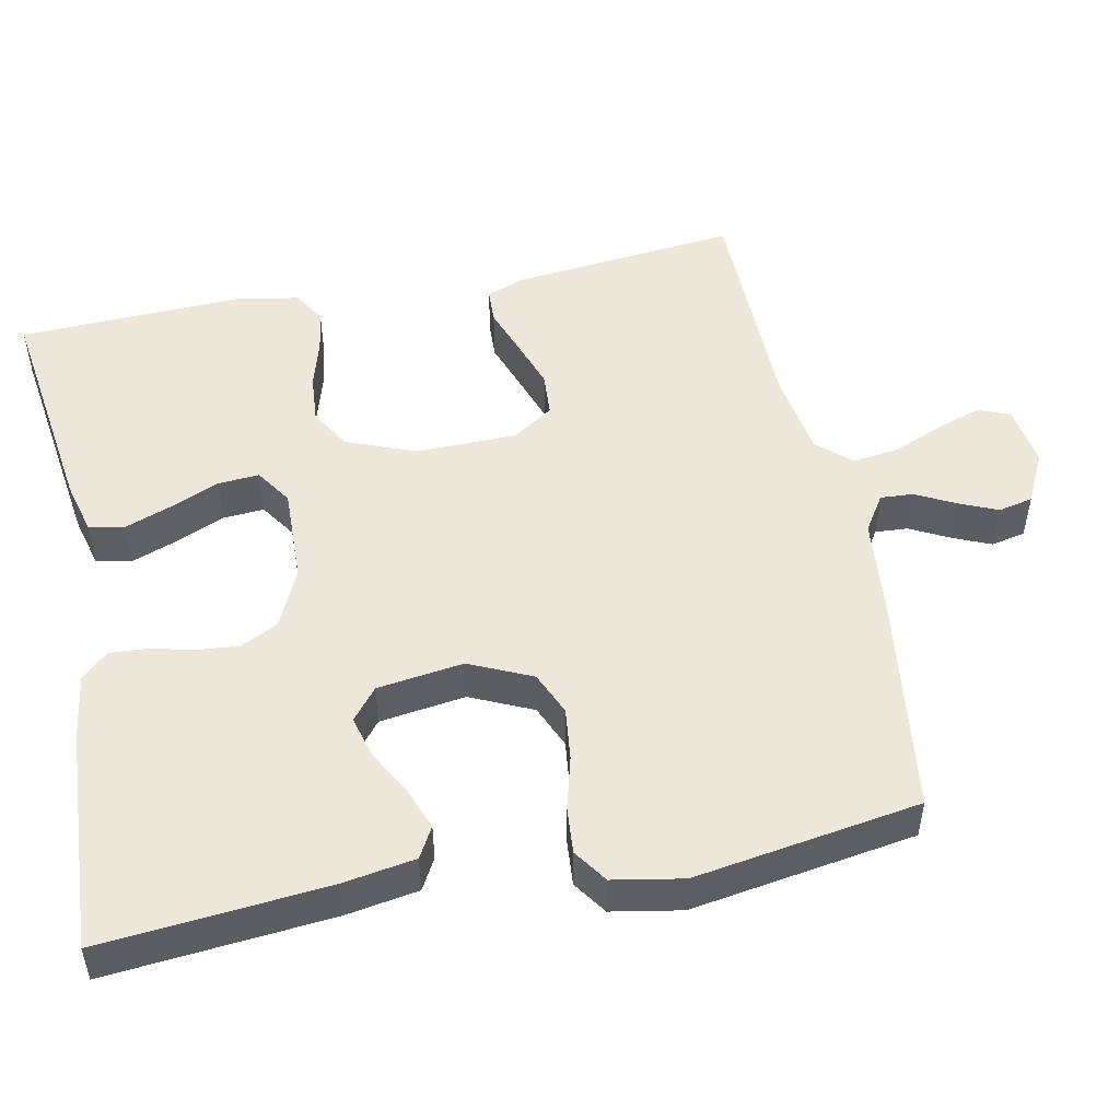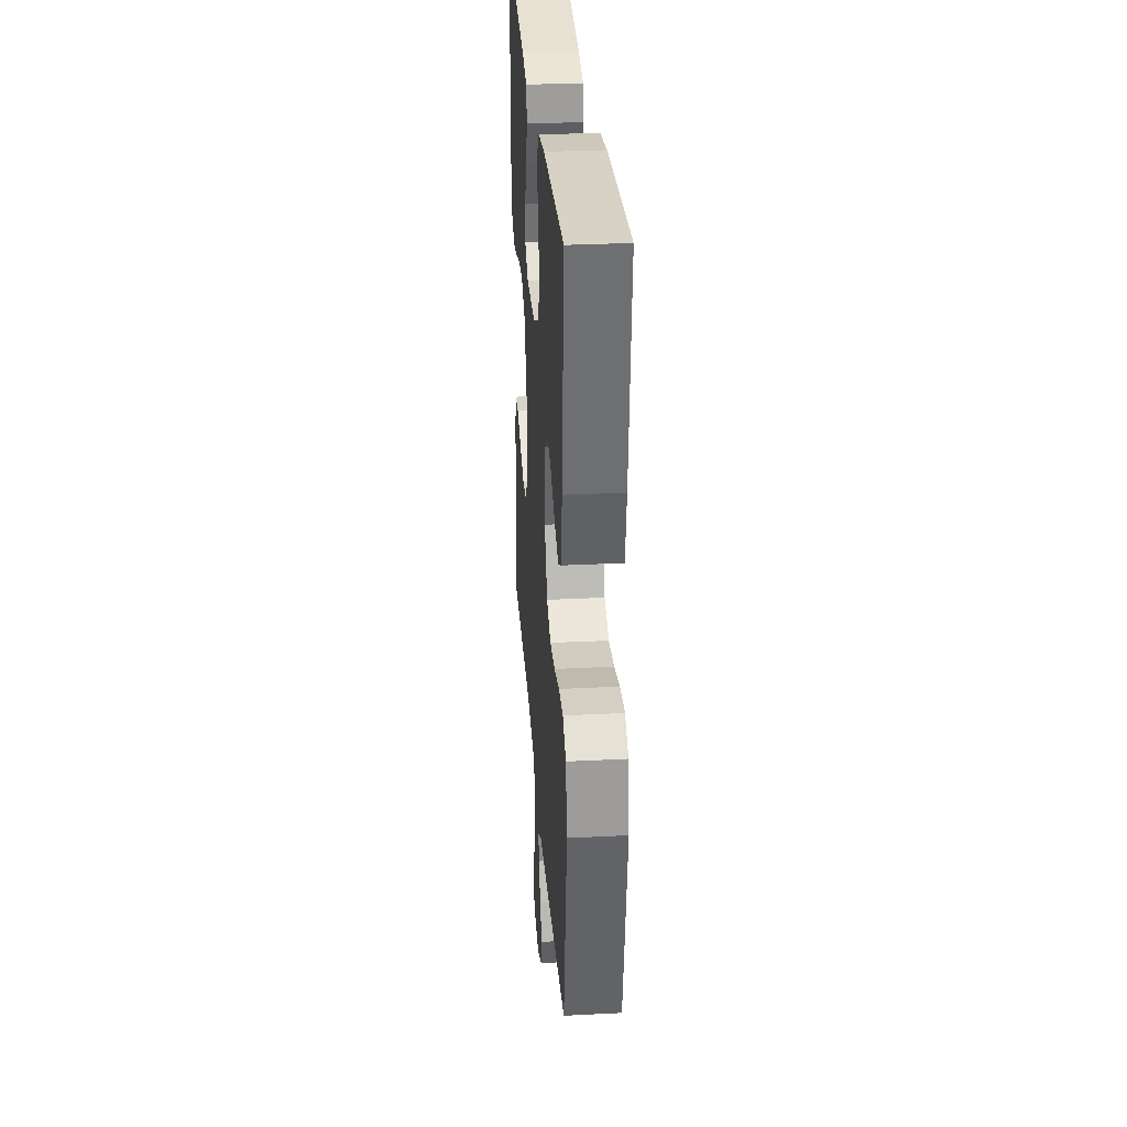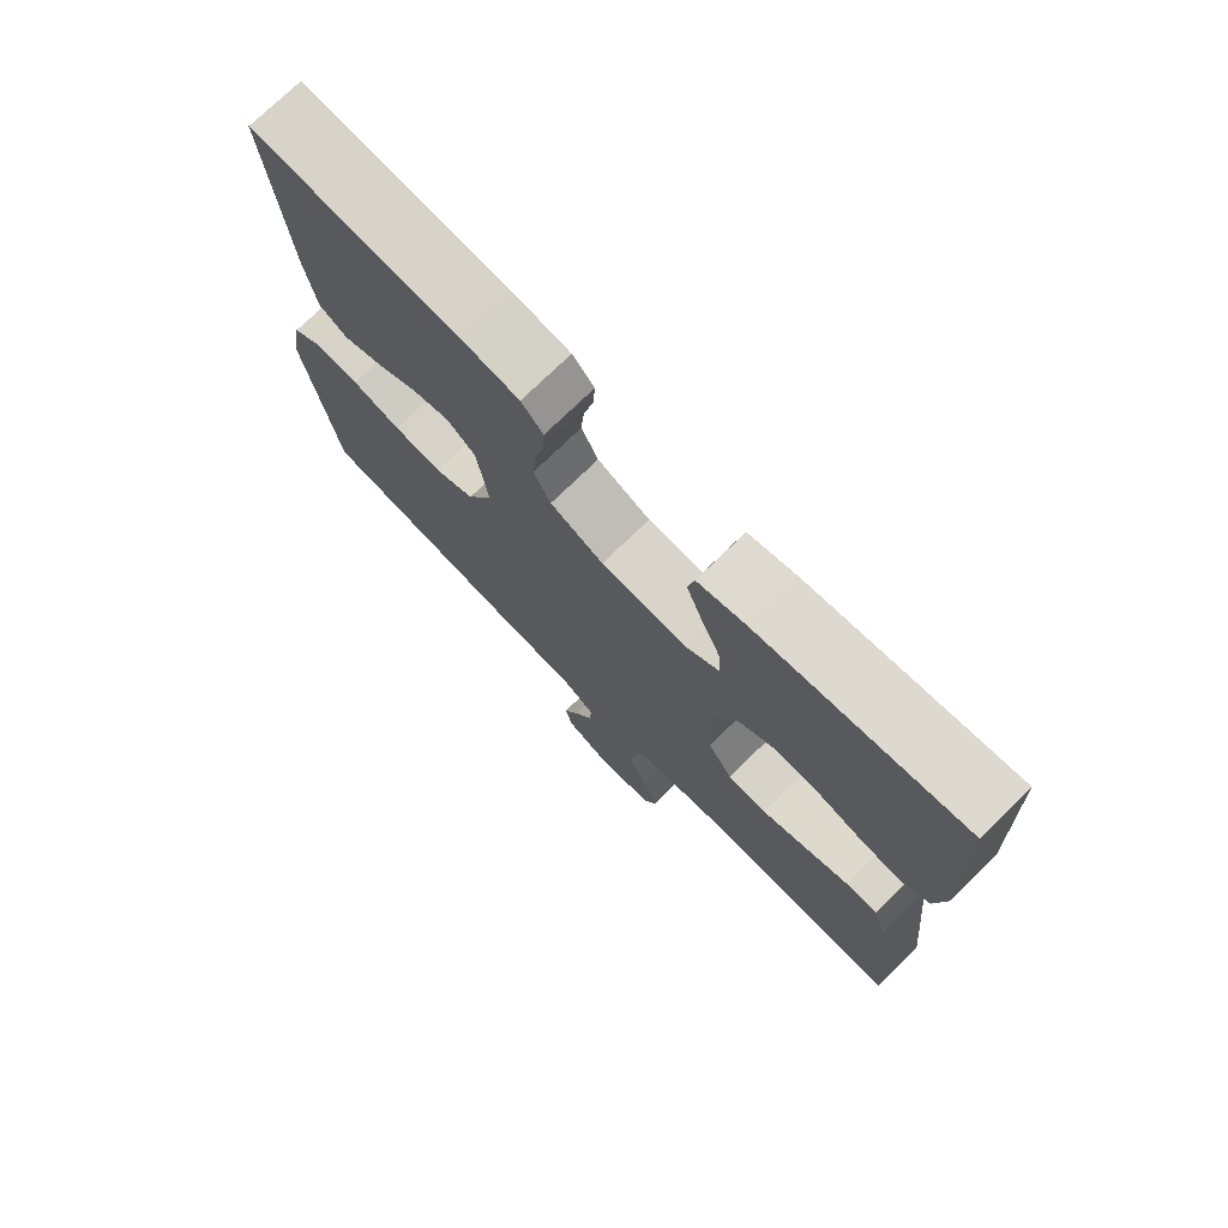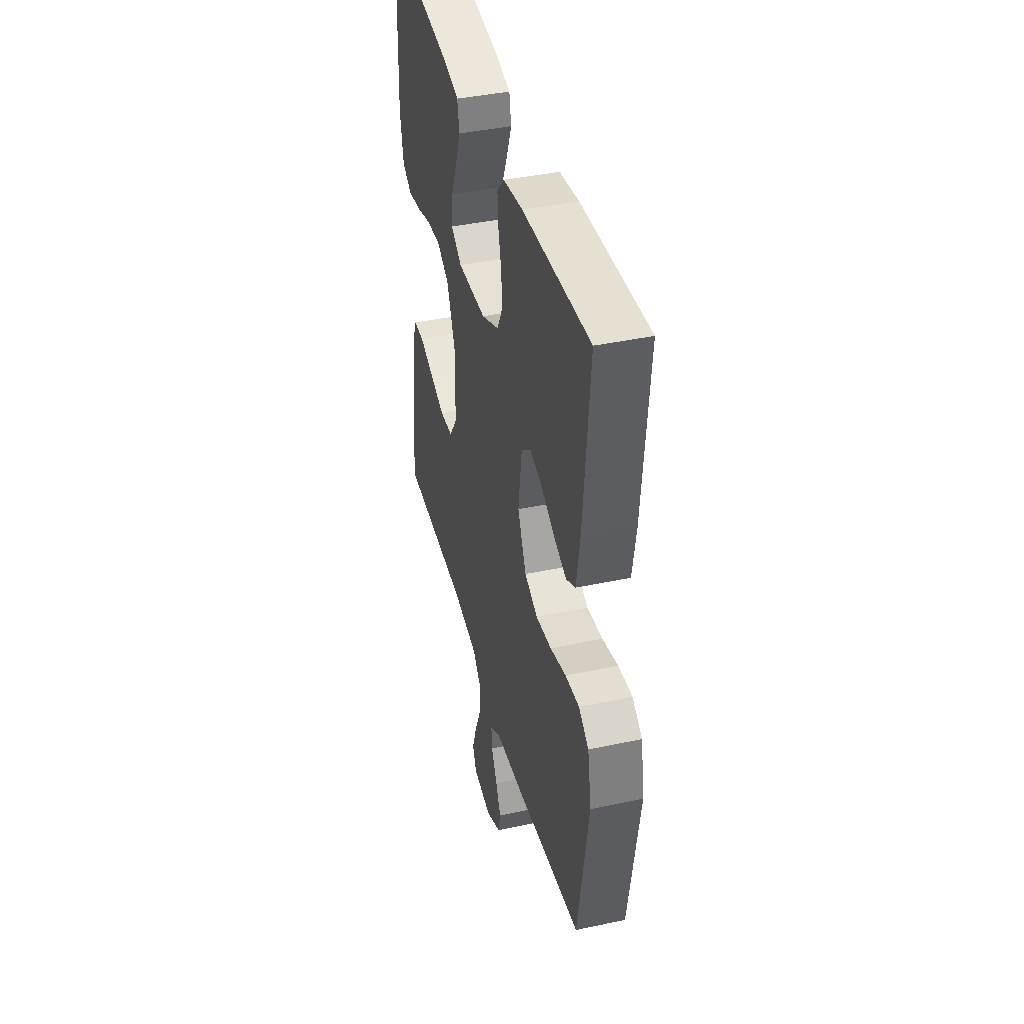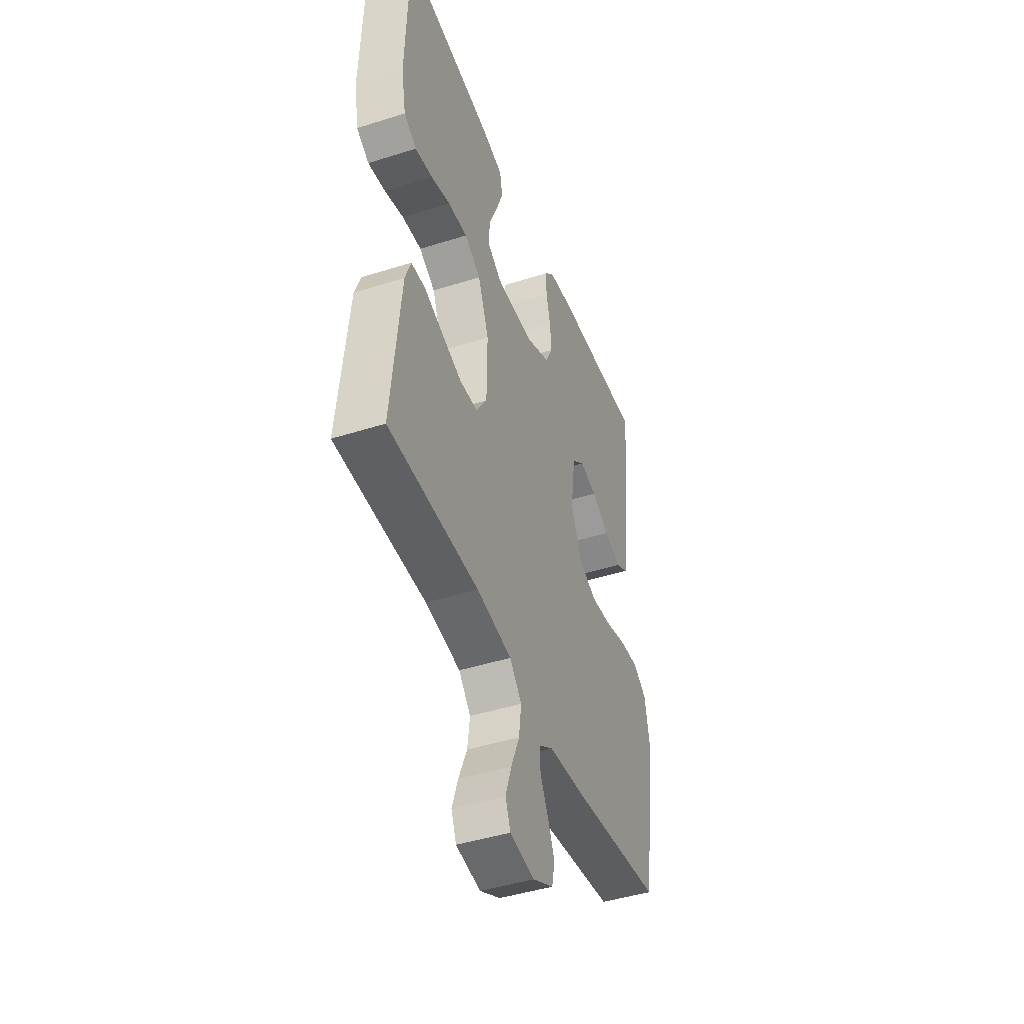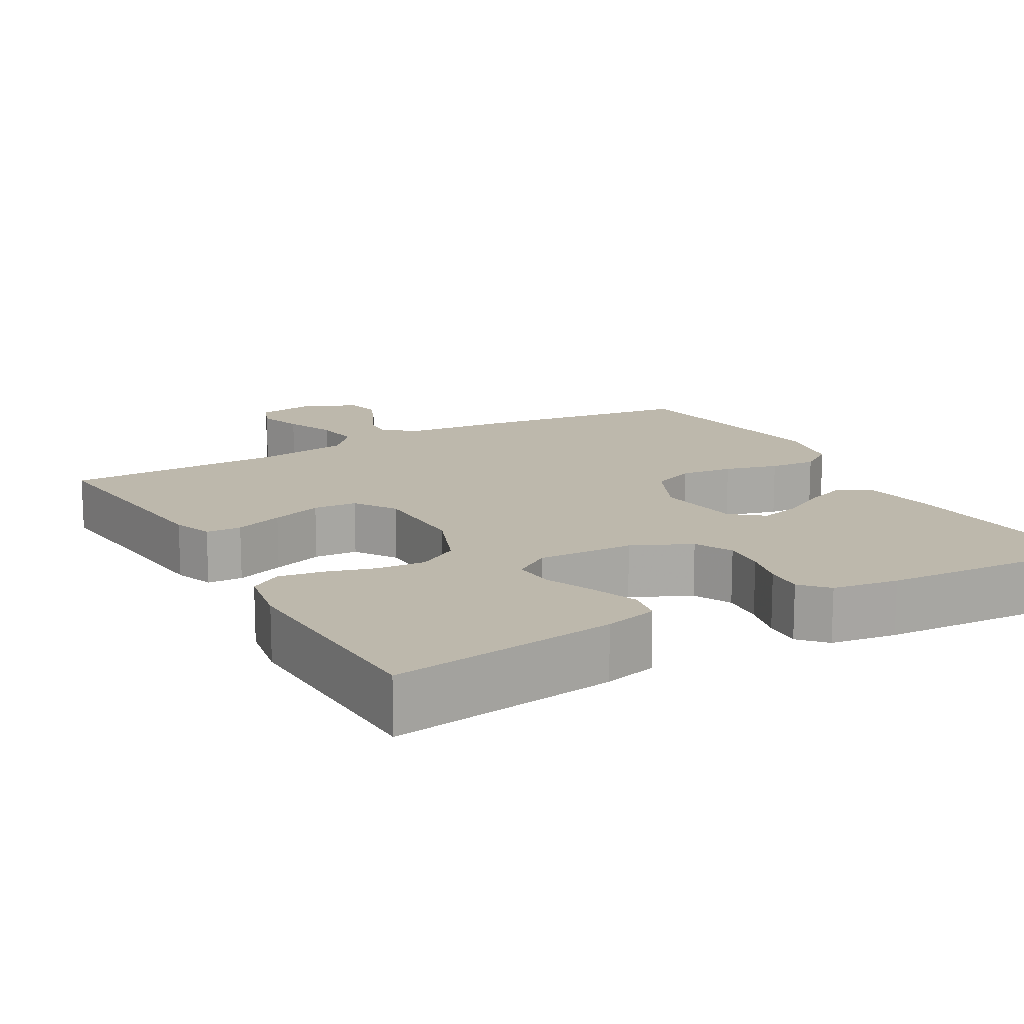
<metadata>
{"format":"obj","ext":"obj","renderer":"f3d","projection":"perspective","resolution":1024,"background":"white","views":[{"elev":50.5,"azim":78.5,"up":"+Y"},{"elev":30.6,"azim":85.8,"up":"+Z"},{"elev":74.6,"azim":-134.3,"up":"+Z"},{"elev":41.2,"azim":75.4,"up":"+Z"},{"elev":-44.5,"azim":-69.7,"up":"+Z"},{"elev":14.7,"azim":-29.5,"up":"+Y"}]}
</metadata>
<code>
v 0.5 0.07 0.5
v 0.473 0.07 0.2
v 0.457 0.07 0.103
v 0.416 0.07 0.08
v 0.36 0.07 0.101
v 0.3 0.07 0.134
v 0.244 0.07 0.149
v 0.202 0.07 0.115
v 0.186 0.07 0
v 0.224 0.07 -0.083
v 0.282 0.07 -0.108
v 0.352 0.07 -0.1
v 0.423 0.07 -0.081
v 0.485 0.07 -0.076
v 0.53 0.07 -0.107
v 0.547 0.07 -0.2
v 0.5 0.07 -0.5
v 0.2 0.07 -0.54
v 0.074 0.07 -0.552
v 0.026 0.07 -0.583
v 0.029 0.07 -0.627
v 0.056 0.07 -0.679
v 0.078 0.07 -0.73
v 0.068 0.07 -0.776
v 0 0.07 -0.81
v -0.082 0.07 -0.797
v -0.099 0.07 -0.755
v -0.079 0.07 -0.695
v -0.051 0.07 -0.628
v -0.043 0.07 -0.567
v -0.083 0.07 -0.522
v -0.2 0.07 -0.504
v -0.5 0.07 -0.5
v -0.469 0.07 -0.2
v -0.45 0.07 -0.148
v -0.403 0.07 -0.146
v -0.339 0.07 -0.169
v -0.272 0.07 -0.192
v -0.214 0.07 -0.188
v -0.178 0.07 -0.133
v -0.176 0.07 0
v -0.212 0.07 0.092
v -0.266 0.07 0.124
v -0.331 0.07 0.119
v -0.396 0.07 0.1
v -0.454 0.07 0.091
v -0.496 0.07 0.117
v -0.511 0.07 0.2
v -0.5 0.07 0.5
v -0.2 0.07 0.459
v -0.13 0.07 0.441
v -0.121 0.07 0.394
v -0.144 0.07 0.332
v -0.172 0.07 0.267
v -0.176 0.07 0.212
v -0.128 0.07 0.18
v 0 0.07 0.184
v 0.078 0.07 0.22
v 0.103 0.07 0.27
v 0.098 0.07 0.327
v 0.084 0.07 0.384
v 0.081 0.07 0.434
v 0.113 0.07 0.469
v 0.2 0.07 0.482
v 0.5 0 0.5
v 0.473 0 0.2
v 0.457 0 0.103
v 0.416 0 0.08
v 0.36 0 0.101
v 0.3 0 0.134
v 0.244 0 0.149
v 0.202 0 0.115
v 0.186 0 0
v 0.224 0 -0.083
v 0.282 0 -0.108
v 0.352 0 -0.1
v 0.423 0 -0.081
v 0.485 0 -0.076
v 0.53 0 -0.107
v 0.547 0 -0.2
v 0.5 0 -0.5
v 0.2 0 -0.54
v 0.074 0 -0.552
v 0.026 0 -0.583
v 0.029 0 -0.627
v 0.056 0 -0.679
v 0.078 0 -0.73
v 0.068 0 -0.776
v 0 0 -0.81
v -0.082 0 -0.797
v -0.099 0 -0.755
v -0.079 0 -0.695
v -0.051 0 -0.628
v -0.043 0 -0.567
v -0.083 0 -0.522
v -0.2 0 -0.504
v -0.5 0 -0.5
v -0.469 0 -0.2
v -0.45 0 -0.148
v -0.403 0 -0.146
v -0.339 0 -0.169
v -0.272 0 -0.192
v -0.214 0 -0.188
v -0.178 0 -0.133
v -0.176 0 0
v -0.212 0 0.092
v -0.266 0 0.124
v -0.331 0 0.119
v -0.396 0 0.1
v -0.454 0 0.091
v -0.496 0 0.117
v -0.511 0 0.2
v -0.5 0 0.5
v -0.2 0 0.459
v -0.13 0 0.441
v -0.121 0 0.394
v -0.144 0 0.332
v -0.172 0 0.267
v -0.176 0 0.212
v -0.128 0 0.18
v 0 0 0.184
v 0.078 0 0.22
v 0.103 0 0.27
v 0.098 0 0.327
v 0.084 0 0.384
v 0.081 0 0.434
v 0.113 0 0.469
v 0.2 0 0.482
f 60 61 62 63
f 59 60 63 64
f 51 52 53 54
f 49 50 51 54
f 49 54 55
f 48 49 55
f 47 48 55 56
f 44 45 46 47
f 43 44 47 56
f 34 35 36 37
f 32 33 34 37
f 31 32 37 38
f 30 31 38 39
f 26 27 28 29
f 24 25 26 29
f 24 29 30
f 21 22 23 24
f 21 24 30 39
f 16 17 18 19
f 16 19 20
f 15 16 20
f 12 13 14 15
f 11 12 15 20
f 10 11 20
f 9 10 20
f 8 9 20
f 3 4 5 6
f 3 6 7
f 2 3 7
f 59 64 1 2
f 58 59 2 7
f 57 58 7 8
f 42 43 56 57
f 41 42 57 8
f 40 41 8 20
f 20 21 39 40
f 127 126 125 124
f 128 127 124 123
f 118 117 116 115
f 118 115 114 113
f 119 118 113
f 119 113 112
f 120 119 112 111
f 111 110 109 108
f 120 111 108 107
f 101 100 99 98
f 101 98 97 96
f 102 101 96 95
f 103 102 95 94
f 93 92 91 90
f 93 90 89 88
f 94 93 88
f 88 87 86 85
f 103 94 88 85
f 83 82 81 80
f 84 83 80
f 84 80 79
f 79 78 77 76
f 84 79 76 75
f 84 75 74
f 84 74 73
f 84 73 72
f 70 69 68 67
f 71 70 67
f 71 67 66
f 66 65 128 123
f 71 66 123 122
f 72 71 122 121
f 121 120 107 106
f 72 121 106 105
f 84 72 105 104
f 104 103 85 84
f 1 65 66 2
f 2 66 67 3
f 3 67 68 4
f 4 68 69 5
f 5 69 70 6
f 6 70 71 7
f 7 71 72 8
f 8 72 73 9
f 9 73 74 10
f 10 74 75 11
f 11 75 76 12
f 12 76 77 13
f 13 77 78 14
f 14 78 79 15
f 15 79 80 16
f 16 80 81 17
f 17 81 82 18
f 18 82 83 19
f 19 83 84 20
f 20 84 85 21
f 21 85 86 22
f 22 86 87 23
f 23 87 88 24
f 24 88 89 25
f 25 89 90 26
f 26 90 91 27
f 27 91 92 28
f 28 92 93 29
f 29 93 94 30
f 30 94 95 31
f 31 95 96 32
f 32 96 97 33
f 33 97 98 34
f 34 98 99 35
f 35 99 100 36
f 36 100 101 37
f 37 101 102 38
f 38 102 103 39
f 39 103 104 40
f 40 104 105 41
f 41 105 106 42
f 42 106 107 43
f 43 107 108 44
f 44 108 109 45
f 45 109 110 46
f 46 110 111 47
f 47 111 112 48
f 48 112 113 49
f 49 113 114 50
f 50 114 115 51
f 51 115 116 52
f 52 116 117 53
f 53 117 118 54
f 54 118 119 55
f 55 119 120 56
f 56 120 121 57
f 57 121 122 58
f 58 122 123 59
f 59 123 124 60
f 60 124 125 61
f 61 125 126 62
f 62 126 127 63
f 63 127 128 64
f 64 128 65 1

</code>
